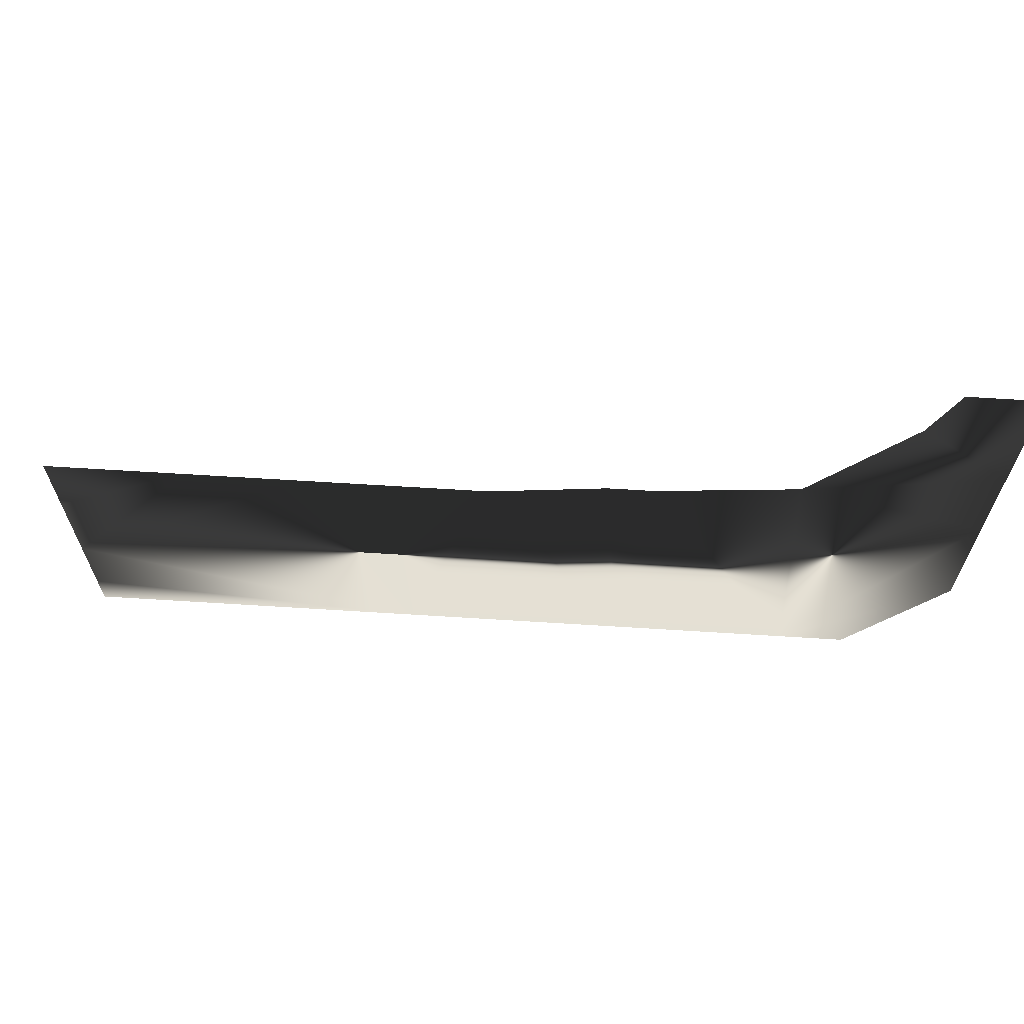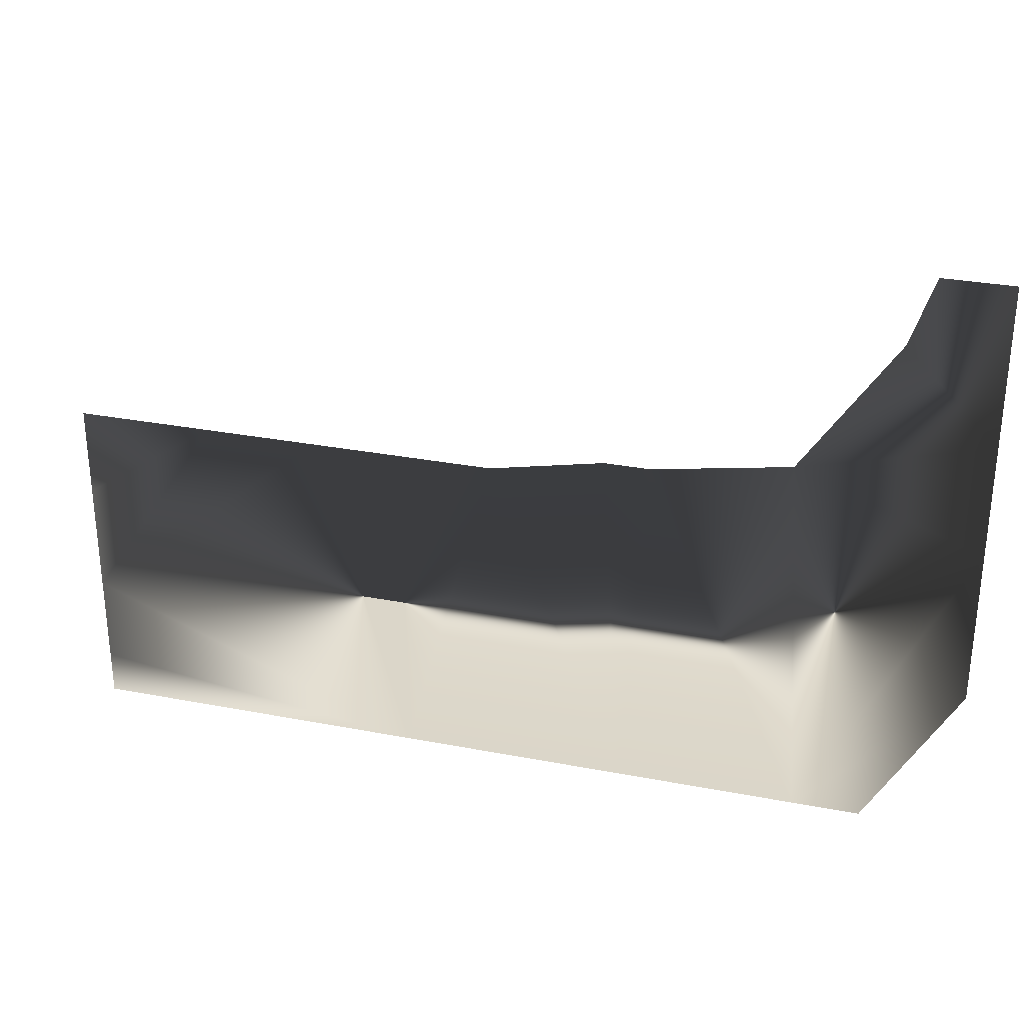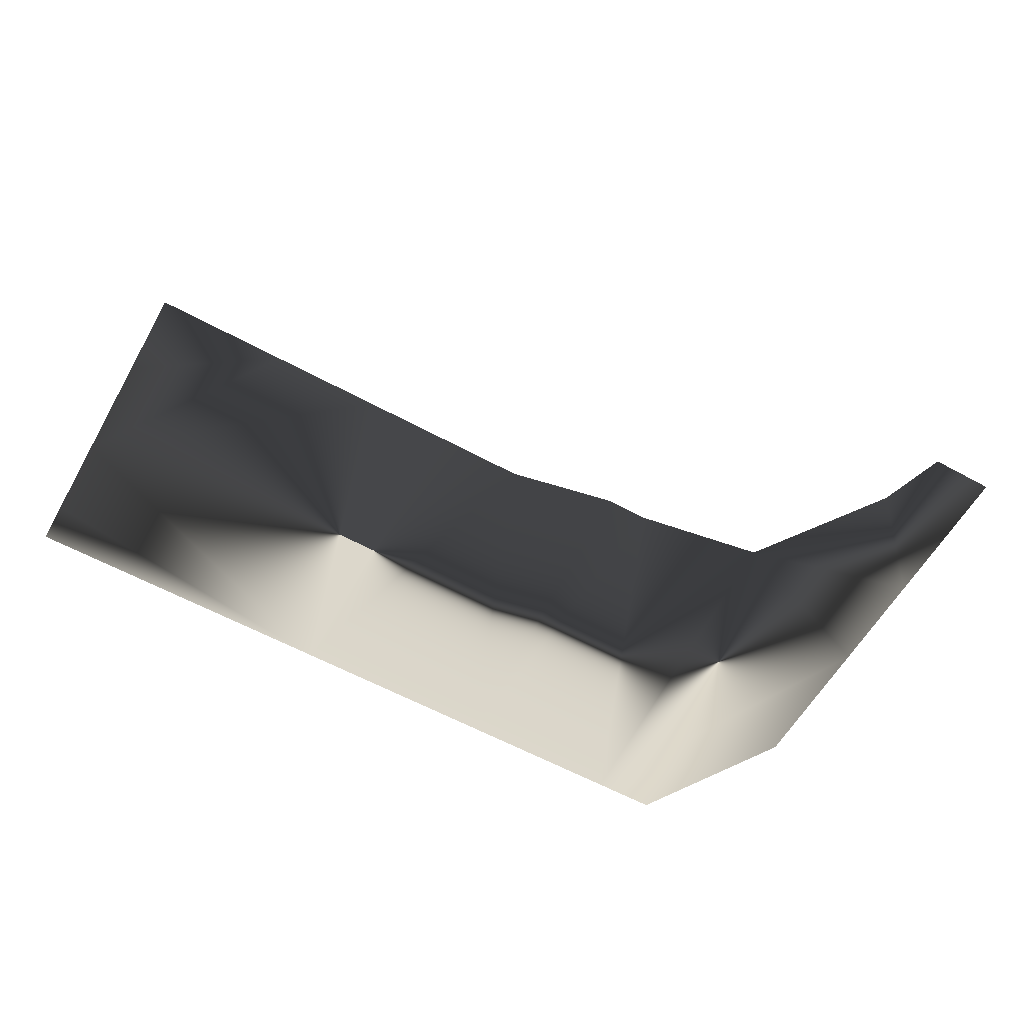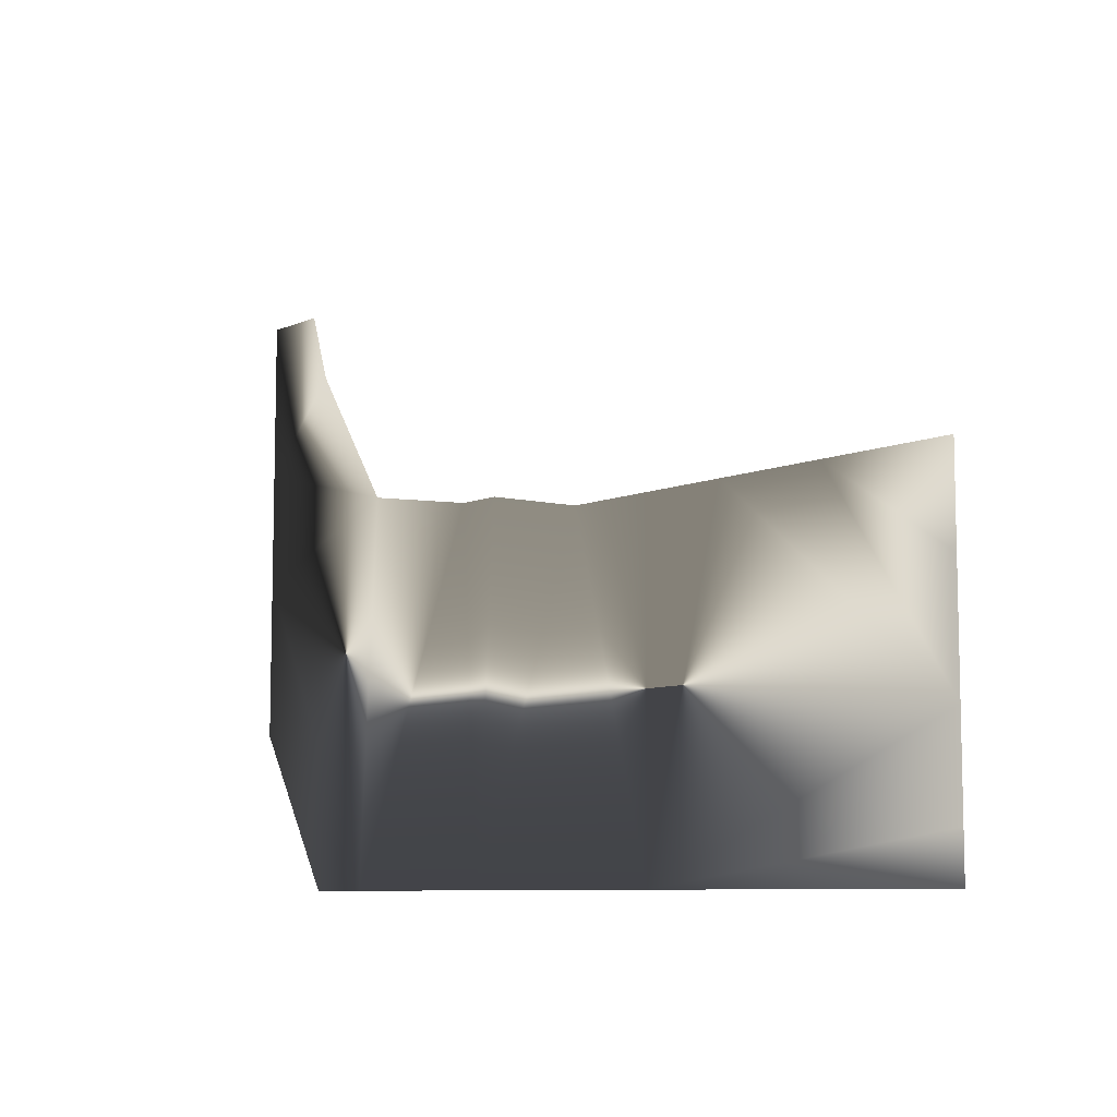
<metadata>
{"format":"obj","ext":"obj","renderer":"f3d","projection":"perspective","resolution":1024,"background":"white","views":[{"elev":66.0,"azim":-176.4,"up":"+Y"},{"elev":30.0,"azim":-164.3,"up":"+Y"},{"elev":-58.9,"azim":150.5,"up":"+Z"},{"elev":-8.3,"azim":48.8,"up":"+Y"}]}
</metadata>
<code>
v -0.54 0.3 0 1
v -0.18 0.24 0 1
v -0.06 0.24 0 1
v 0.24 0.18 0 1
v 0.48 0.18 0 1
v 0.72 0.18 0 1
v 1.02 0.18 0 1
v 1.38 0.18 0 1
v 1.38 -0.06 0 1
v 1.38 -0.36 0 1
v 1.38 -0.6 0 1
v 1.38 -0.72 0 1
v 0.48 -0.72 0 1
v -0.12 -0.72 0 1
v -0.6 -0.72 0 1
v -0.78 -0.72 0 1
v -1.02 -0.3 0 1
v -1.02 0.12 0 1
v -1.02 0.42 0 1
v -1.02 0.84 0 1
v -0.84 0.84 0 1
v -0.78 0.66 0 1
f 21 20 22
f 20 19 22
f 22 19 1
f 19 18 1
f 15 1 18
f 2 1 15
f 2 15 14
f 3 2 14
f 4 3 14
f 4 14 13
f 5 4 13
f 6 5 13
f 6 13 10
f 10 7 6
f 9 7 10
f 7 9 8
f 13 11 10
f 13 12 11
f 15 18 17
f 15 17 16

</code>
